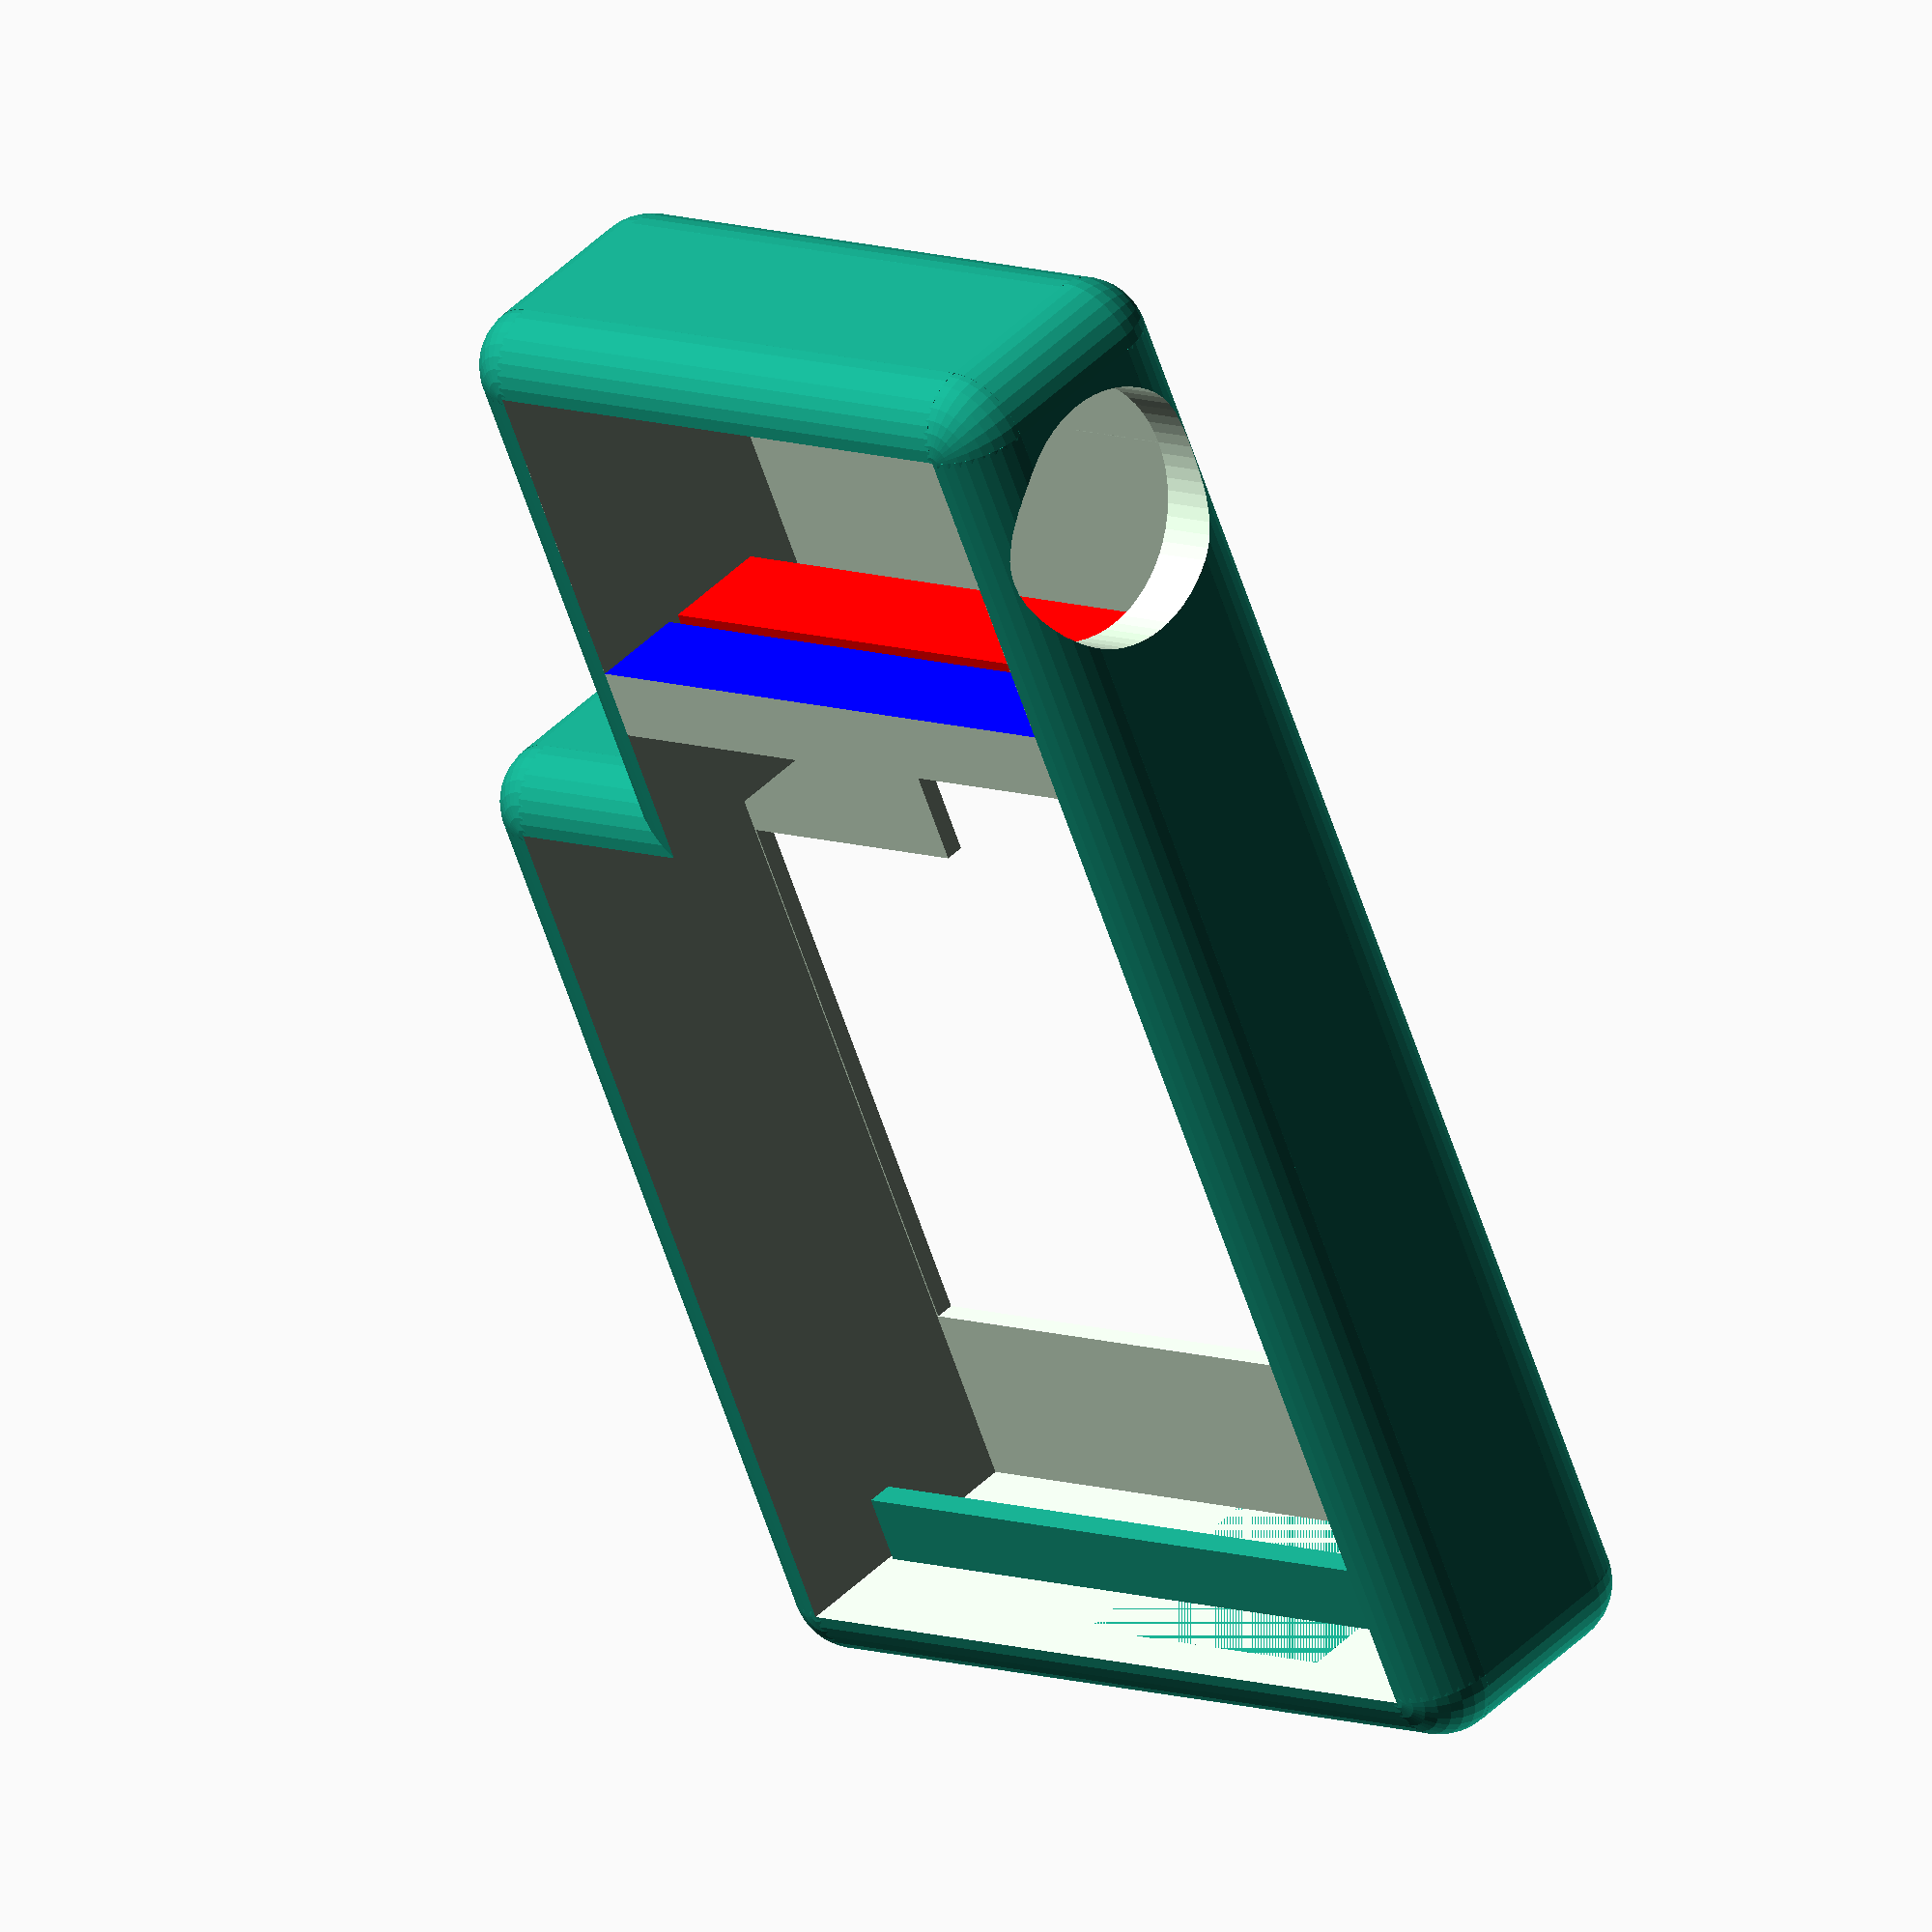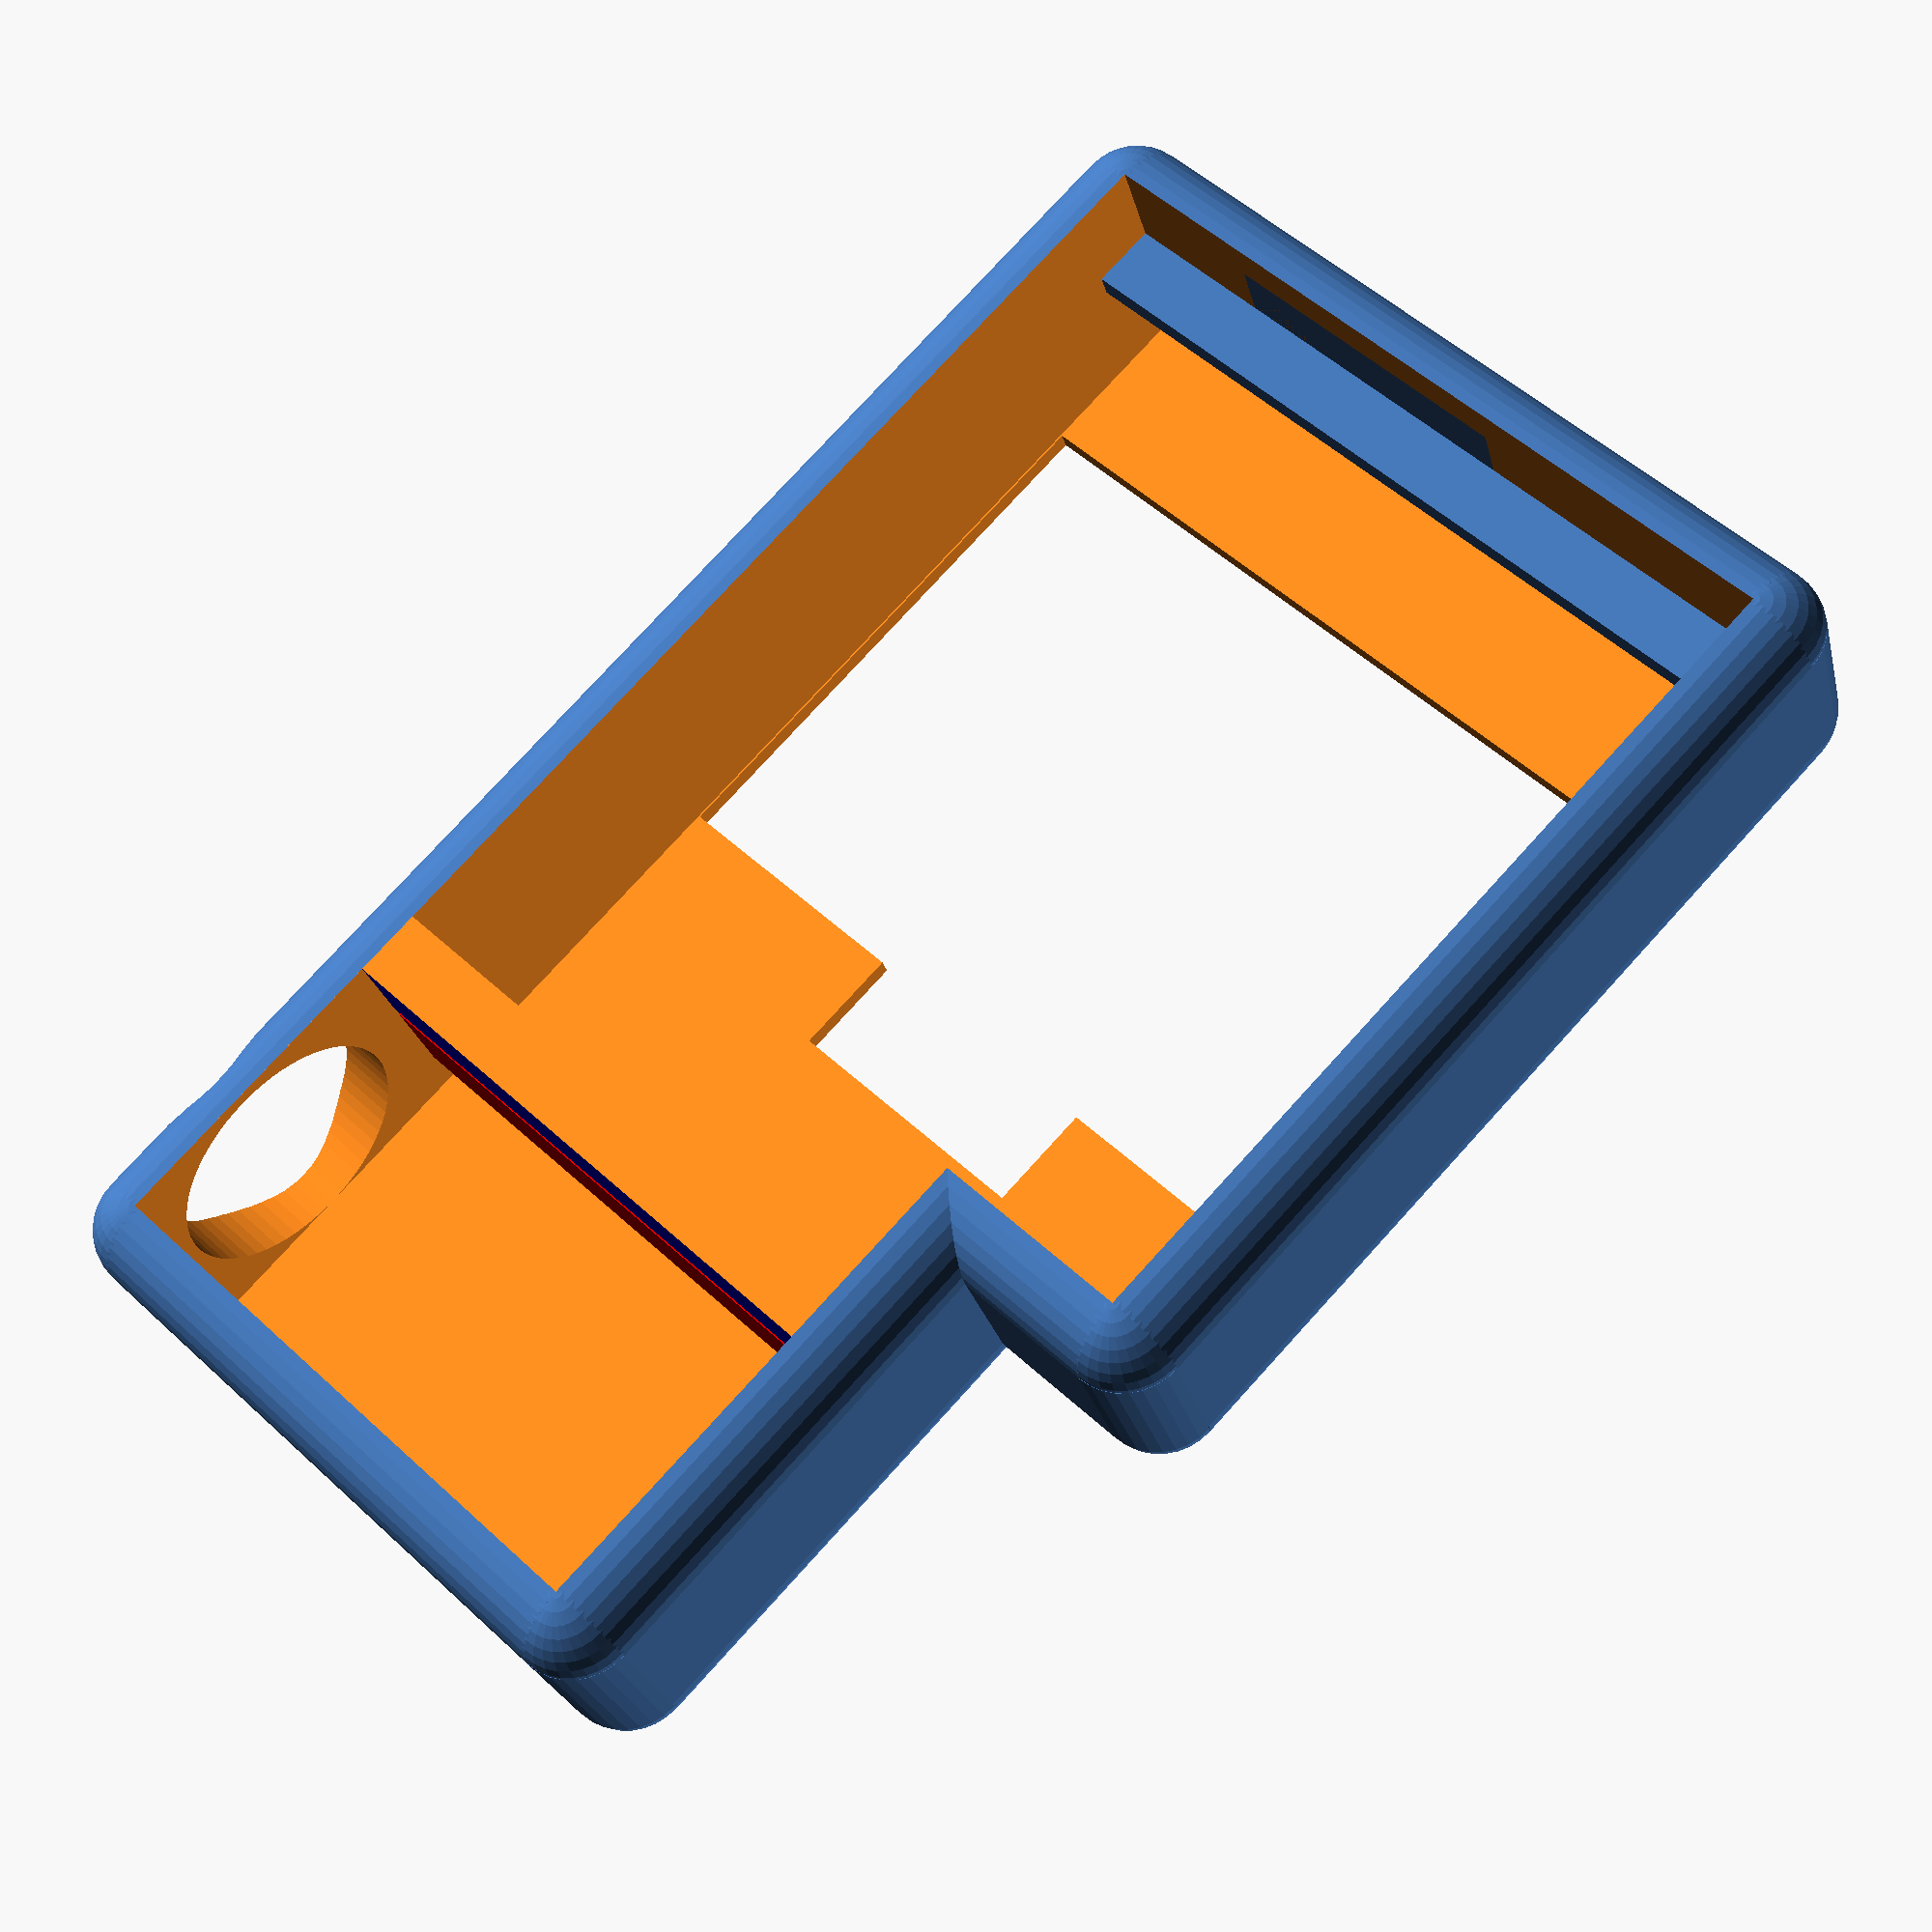
<openscad>
w = 33;
d = 18.2;
h = 1.5 + .1;

CORNER_RADIUS = 2;

HEADER_D = 3;
HEADER_H = 0.2 * 8;

OLED_OFFSET = 0.8;
OLED_BW = 25.3 + OLED_OFFSET;
OLED_BD = 26.1 + OLED_OFFSET;
OLED_H = 0.2 * 30;

BASE_W = w + (2 * 1.25) + 0.4;
BASE_D = d + 0.4;
BASE_H = (0.2 * 3) + HEADER_H;

BR = 3;

SIDE_T = 1.6;
SIDE_LONG = w + .6 + .5 + 0.4;
SLTX = SIDE_T - 0.2;

PCB_W = d + 0.4;

OLED_SW = 25.3;
OLED_SD = 16.8;

OLED_B = [OLED_BD + 9.2, OLED_BW, OLED_H];
OLED_S = [OLED_SD + 0.6, OLED_SW, 8];
OLED_B2 = [
  OLED_B[0] + 4.15, 
  OLED_B[1] + 0.9, 
  0.2 * 3
];

MIC_D = 8;
MIC_D_RING = 11;

CLIP_HEIGHT = 5.4;
OLED_TY = (OLED_BW - BASE_W) / 2 + 1.35 - OLED_OFFSET;  
w1 = w + 0.35;

WALL_NOTCH_X = 5.4;
WALL_NOTCH_Y = d - 2.6 - 0.8;
WALL_POLY = [
  [-MIC_D_RING, -4],        
  [w1, -4],        
  [w1, d + 3.2],
  [WALL_NOTCH_X, d + 3.2],  
  [WALL_NOTCH_X, WALL_NOTCH_Y],    
  [-MIC_D_RING, WALL_NOTCH_Y]
];

echo(min(WALL_POLY), max(WALL_POLY));

WALL_POLY_NO_CENTER = [
  WALL_POLY[0],
  WALL_POLY[1],
  
  WALL_POLY[len(WALL_POLY) - 4],  
  WALL_POLY[len(WALL_POLY) - 3],  
  WALL_POLY[len(WALL_POLY) - 2],  
  WALL_POLY[len(WALL_POLY) - 1],
];



module clip(d) {
  rotate([90, 0, 0])
    translate([-1.8, 0, -d])
      linear_extrude(d)
        polygon([          
          [2.2, h - 3],
          [2.2, h * 1.25],
          [0, h * 1.25],          
          [0, h - 0.4]
        ]);
  }
  
module oledSlicer(extraH = 0) {
  translate([
      OLED_OFFSET / 2, 
      OLED_OFFSET / 2,
      0.2 * 4 - extraH
    ])
      cube([
        OLED_BD - OLED_OFFSET,
        OLED_B[1] - OLED_OFFSET,
        0.2 * 8 + extraH
      ]);
}

module cornerSphere(r, x1 = 0, r1 = 90) {
  translate([0, 0, x1]) rotate([0, r1, 0]) sphere(r);
}


$fn = 32;
              mins = min(WALL_POLY);
              maxes = max(WALL_POLY);
              rad = 2;

module roundedEdge(
  tx = 0, 
  ty = 0, 
  rot = 0, 
  h = 0, 
  sphereOne = true, 
  sphereTwo = true, 
  r = CORNER_RADIUS
) {
  
  rx = is_list(rot) ? rot[0] : 0;
  ry = is_list(rot) ? rot[1] : rot;
  rz = is_list(rot) ? rot[2] : 0;

  translate([tx, ty, r])
    rotate([rx, ry, rz])
      union() {
        linear_extrude(h)
          circle(r);
        
        if (sphereOne == true) {
          cornerSphere(r);
        }
        
        if (sphereTwo == true) {
          cornerSphere(r, h);
        }
      }
}

module roundedFrame() {
  roundedEdge(-MIC_D_RING, mins[1], 90, maxes[0] - mins[0]);
  roundedEdge(WALL_NOTCH_X, maxes[1], 90, maxes[0] - WALL_NOTCH_X);
  roundedEdge(mins[0], WALL_NOTCH_Y, 90, WALL_NOTCH_X - mins[0], true, false);
  roundedEdge(maxes[0], mins[1], [0, 90, 90], maxes[1] - mins[1], false, false);
  roundedEdge(mins[0], mins[1], [0, 90, 90], WALL_NOTCH_Y - mins[1], false, false);
  roundedEdge(WALL_NOTCH_X, WALL_NOTCH_Y, [0, 90, 90], maxes[1] - WALL_NOTCH_Y, false, false);
}
 
intersection() {
  if (false && !$preview) {
    translate([
      -SIDE_T - 0.05 + 2.475, 
      OLED_TY, 
      -OLED_H
    ])        
    // OLED BASE
    translate([w + 0.825, 4.35, -3])          
      mirror([1, 0, 0])        
        linear_extrude(10, convexity = 4)
          offset(r = 1.2, $fn = 32) offset(-1.2) polygon(WALL_POLY_NO_CENTER);
           
  }

  union() {      
    // OLED COVER
    translate([
      -SIDE_T - 0.05 + 2.475, 
      OLED_TY, 
      -OLED_H
    ])
        difference() {    
          // OLED BASE
          translate([w + 0.825, 4.35, -3])          
            union() {
              mirror([1, 0, 0]) {              
                translate([0, 0, 2])
                  linear_extrude(5, convexity = 4)
                    offset(r = CORNER_RADIUS)
                      polygon(WALL_POLY_NO_CENTER);
                
                linear_extrude(9, convexity = 4)
                  polygon(WALL_POLY_NO_CENTER);
                
                roundedFrame();
                
                translate([0,0, 5]) 
                  roundedFrame();
              }
            }
          
            translate([w + 0.825, 4.35, -3])          {
              mirror([1, 0, 0]) 
                translate([0,0,0.2 * 3])
                  linear_extrude(9, convexity = 4)
                    polygon(WALL_POLY_NO_CENTER);
          }
          
          // OLED CUTOUT
          translate([-.25, 0, 0]) {
            // MAIN CUTOUT          
            translate([OLED_BD - OLED_SD - 3.8, 0.4, -7])
              cube(OLED_S);
            
            translate([OLED_BD - 3.21, (d - 1 + 0.4) / 2, -3.4])
              cube([3.4, 8.5, 2]);            
          }
          
                  
          // MIC SLICERS        
          translate([
            w - SIDE_T - 3 + MIC_D_RING,
            3 + (d - SIDE_T * 2),
            0.2 * 8
          ])
            rotate([0, 90, -90]) 
              translate([0, 1, 6])
                cylinder(d = MIC_D, h = d, $fn = 64);
        }
        
      // PCB CLIPS        
      translate([w + 2.45, -4, -CLIP_HEIGHT]) {
        translate([0, 0, 3.8]) {
          difference() {
            color("blue") clip(PCB_W + 0.2);
            
            translate([-2, -.5, 1.6]) 
              cube([10, PCB_W + 2, 3]);
          }
          
        }
      
        color("red") clip(PCB_W + 0.2);
      }

      // PCB BASE      
        union() {           
          // BASE CLIP
          translate([1.6, d + 3, -CLIP_HEIGHT])      
            rotate([0,0,180])clip(BASE_D + 7.2);
          
          // SIDES
          translate([0.5, 0.8, -8.4]) {              
            cube([0.8, 10, 11 - 4]);         
          }
        }  

        
        // RESET SWITCH
        *translate([20, -6, -1]) 
          rotate([0, 90, 90])
            cylinder(d = 4, h = 3, $fn = 32);
      }
    
}
</openscad>
<views>
elev=316.6 azim=245.4 roll=40.4 proj=o view=wireframe
elev=204.9 azim=313.6 roll=167.1 proj=p view=wireframe
</views>
